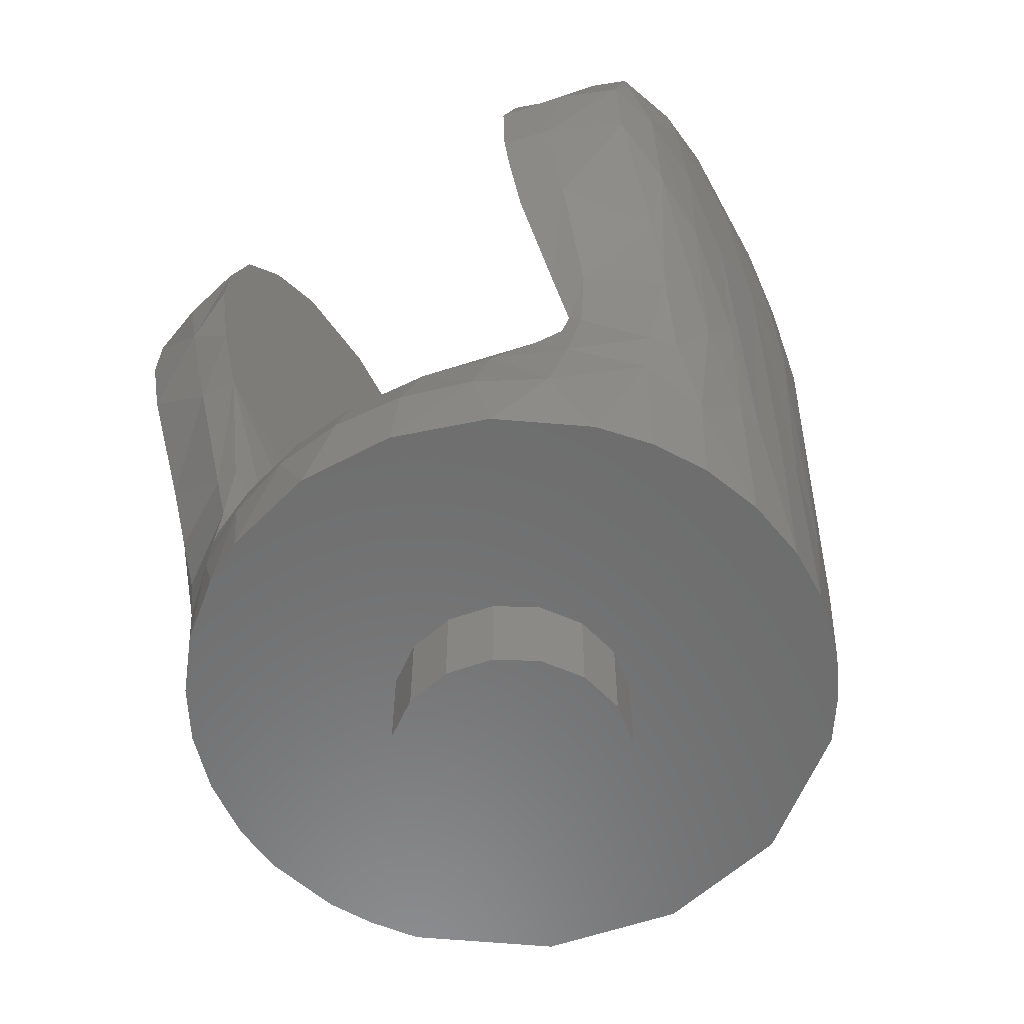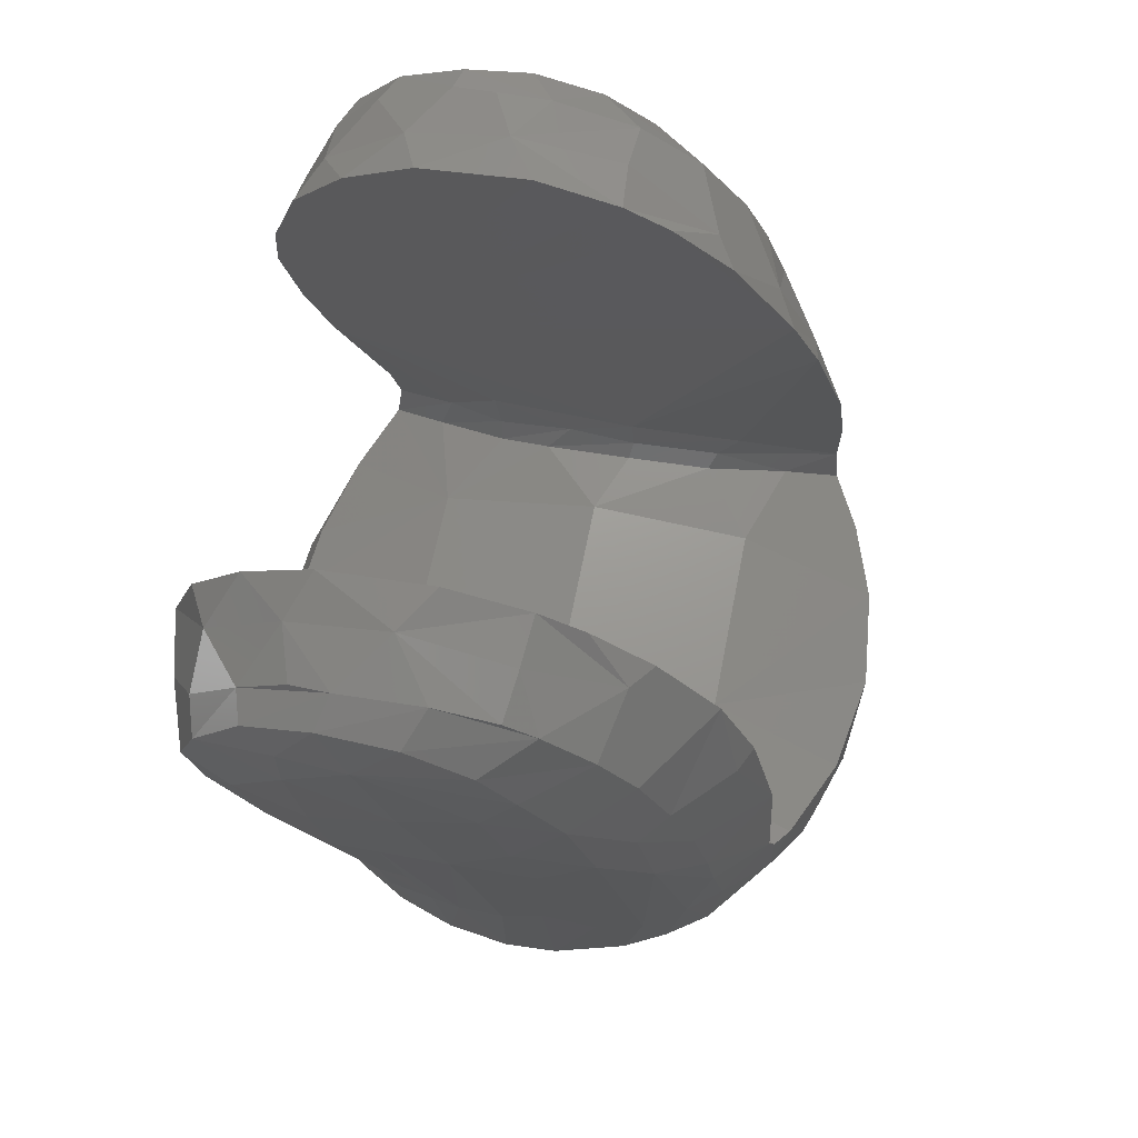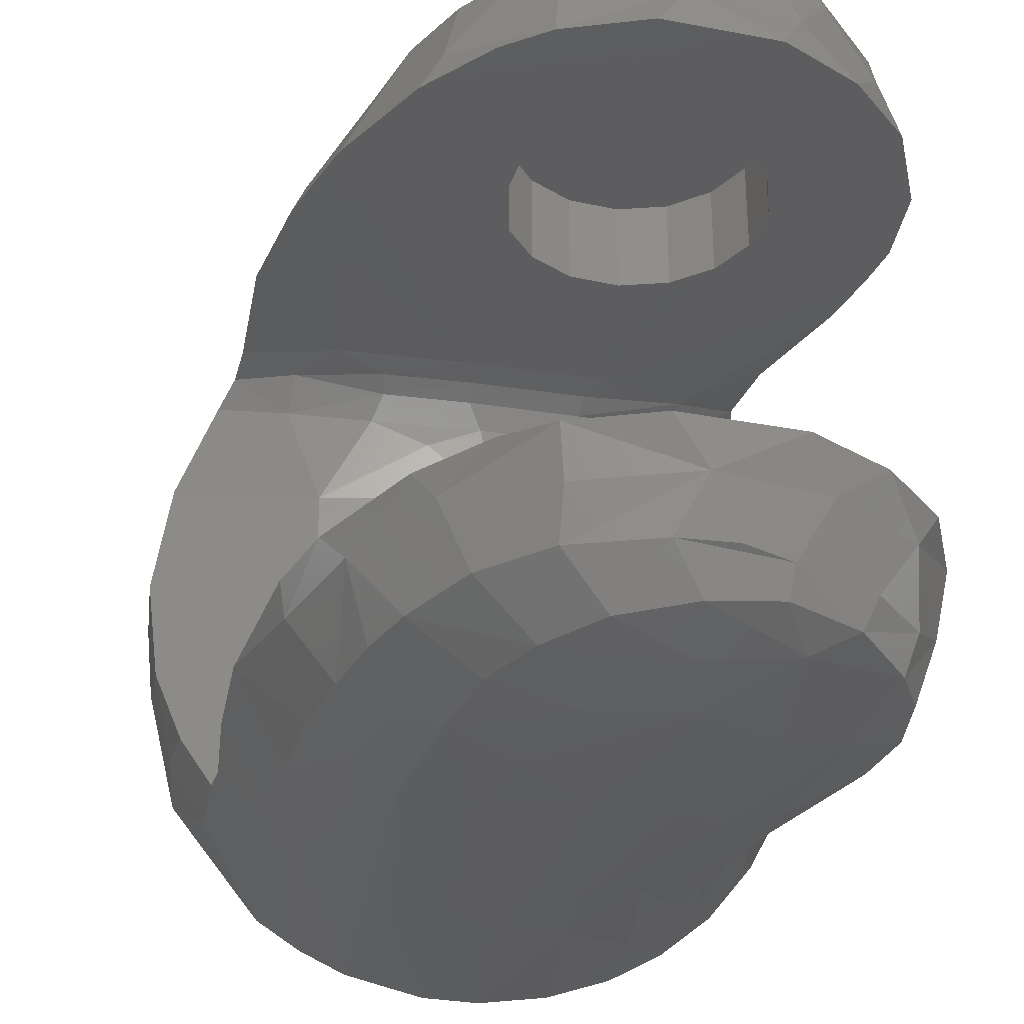
<metadata>
{"format":"stl","ext":"stl","renderer":"f3d","projection":"perspective","resolution":1024,"background":"white","views":[{"elev":-58.6,"azim":121.8,"up":"+Z"},{"elev":70.8,"azim":-168.7,"up":"+Z"},{"elev":-32.2,"azim":-6.0,"up":"+Y"}]}
</metadata>
<code>
# stl→obj: 327 verts, 650 faces
v 0.1062 0.08194 0.182
v 0.09918 0.06513 0.149
v 0.09524 0.08096 0.1491
v 0.1101 0.065 0.183
v 0.09566 0.1077 0.1764
v 0.1111 0.06499 0.2093
v 0.106 0.08683 0.21
v 0.09954 0.108 0.2037
v 0.08334 0.06817 0.1106
v 0.1058 0.065 0.168
v 0.0795 0.07891 0.1045
v 0.07849 0.07174 0.08297
v 0.07764 0.07607 0.07861
v 0.06607 0.1036 0.09834
v 0.07491 0.1055 0.127
v 0.08052 0.06998 0.07161
v 0.08179 0.07246 0.05343
v 0.06511 0.09545 0.06562
v 0.08503 0.06189 0.06346
v 0.09274 0.04938 0.05261
v 0.08733 0.06782 0.02819
v 0.06546 0.0929 0.04718
v 0.05746 0.1013 0.06667
v 0.07715 0.07844 0.002
v 0.04677 0.1027 0.03888
v 0.06201 0.09088 0.002
v 0.09955 0.04647 0.02805
v 0.09692 0.05204 0.002
v 0.09867 0.02635 0.0532
v 0.1069 0.0236 0.02794
v 0.1078 0.0216 0.002
v 0.1094 -3.4e-08 0.02791
v 0.1028 -0.0003753 0.04933
v 0.1095 -0.01069 0.002
v 0.1069 -0.02361 0.02795
v 0.1003 -0.02245 0.05044
v 0.09953 -0.04652 0.02805
v 0.09189 -0.04985 0.05541
v 0.1014 -0.04262 0.002
v 0.08177 -0.0725 0.05343
v 0.08731 -0.06785 0.02819
v 0.09396 -0.05744 0.001999
v 0.08083 -0.07212 0.06186
v 0.07894 -0.07337 0.07866
v 0.06509 -0.09592 0.06781
v 0.06812 -0.0894 0.03885
v 0.07896 -0.07676 0.001997
v 0.05908 -0.09869 0.05723
v 0.06232 -0.09065 0.002
v 0.06666 -0.1027 0.09815
v 0.08093 -0.06949 0.1016
v 0.07949 -0.07894 0.1046
v 0.0749 -0.1055 0.127
v 0.05029 -0.1053 0.07615
v 0.04656 -0.1026 0.03631
v 0.04491 -0.1004 0.002
v 0.0244 -0.1072 0.002001
v 0.02391 -0.1104 0.06136
v 0.04252 -0.1102 0.09474
v 0.07289 -0.1122 0.1529
v 0.09352 -0.1076 0.1707
v 0.09515 -0.08083 0.1488
v 0.09907 -0.108 0.1912
v 0.1062 -0.08197 0.182
v 0.09613 -0.06503 0.1437
v 0.1054 -0.06498 0.1665
v 0.1116 -0.065 0.193
v 0.1106 -0.065 0.2108
v 0.106 -0.08683 0.21
v 0.09401 -0.07814 0.2443
v 0.1019 -0.06502 0.2377
v 0.09837 -0.1078 0.2115
v 0.09567 -0.097 0.2315
v 0.09143 -0.1091 0.2288
v 0.07615 -0.1083 0.2497
v 0.0809 -0.09816 0.2512
v 0.05639 -0.09895 0.266
v 0.05486 -0.1079 0.262
v 0.06742 -0.07985 0.2671
v 0.02453 -0.09701 0.2716
v 0.04212 -0.097 0.2706
v 0.03329 -0.1098 0.2634
v 0.01102 -0.1111 0.2559
v -0.002768 -0.09684 0.2647
v -0.005557 -0.1122 0.2411
v -0.0231 -0.09685 0.2492
v -0.03847 -0.0973 0.2264
v -0.01739 -0.1124 0.2225
v -0.03909 -0.1068 0.1904
v -0.04666 -0.09694 0.2085
v -0.02512 -0.1128 0.1976
v -0.03447 -0.1104 0.1519
v -0.05395 -0.09662 0.1872
v -0.06089 -0.09547 0.1617
v -0.04696 -0.1047 0.1623
v -0.06849 -0.07507 0.1833
v -0.05371 -0.07493 0.217
v -0.06544 -0.09468 0.1326
v -0.08182 -0.07014 0.1458
v -0.05088 -0.1033 0.1207
v -0.08465 -0.073 0.1163
v -0.07172 -0.09017 0.09798
v -0.06162 -0.09691 0.07928
v -0.07033 -0.06593 0.1883
v -0.06074 -0.06499 0.2104
v -0.03878 -0.06506 0.2443
v -0.03232 -0.0743 0.2483
v -0.01848 -0.065 0.2634
v -0.003202 -0.065 0.2726
v -0.001907 -0.08117 0.2697
v 0.02413 -0.06501 0.2799
v 0.03407 -0.0799 0.2766
v 0.06074 -0.065 0.2742
v 0.08431 -0.065 0.2589
v -0.04146 -0.1021 0.002008
v -0.05639 -0.09442 0.002
v -0.07144 -0.08861 0.05491
v -0.03061 -0.1073 0.0563
v -0.01606 -0.109 0.002002
v -0.01221 -0.1153 0.1575
v -0.01233 -0.1112 0.07713
v 0.002063 -0.1118 0.06564
v 0.002201 -0.1101 0.002003
v 0.01691 -0.1174 0.1639
v -0.002832 -0.1165 0.1861
v 0.00584 -0.1162 0.2157
v 0.03972 -0.1173 0.2198
v 0.03549 -0.115 0.2421
v 0.06257 -0.1167 0.2077
v 0.06242 -0.1138 0.2451
v 0.0835 -0.1141 0.2009
v 0.04247 -0.1166 0.159
v 0.02394 -0.1127 0.09289
v 0.05796 -0.1148 0.1508
v -0.07064 -0.08449 0.002
v -0.08943 -0.06773 0.03873
v -0.08699 -0.07283 0.0751
v -0.1003 -0.04542 0.002
v -0.1015 -0.04683 0.03927
v -0.09735 -0.05552 0.07126
v -0.08506 -0.07534 0.08958
v -0.1067 -0.03116 0.06751
v -0.1088 -0.02395 0.03964
v -0.11 3.25e-07 0.002
v -0.1108 0.001489 0.06649
v -0.1113 1.46e-07 0.03978
v -0.1088 0.02395 0.03964
v -0.1003 0.04542 0.002
v -0.1051 0.03568 0.07036
v -0.1015 0.04683 0.03927
v -0.08941 0.06778 0.03895
v -0.07064 0.08449 0.002
v -0.09247 0.06453 0.07705
v -0.08755 0.07195 0.08421
v -0.07309 0.08781 0.06565
v -0.06174 0.09601 0.06265
v -0.05639 0.09442 0.002
v -0.06842 0.09312 0.1072
v -0.08538 0.07483 0.09606
v -0.04893 0.1044 0.1478
v -0.04746 0.102 0.04703
v -0.04135 0.102 0.002001
v -0.03096 0.112 0.1743
v -0.031 0.1072 0.05384
v -0.0162 0.109 0.002002
v -0.01233 0.1112 0.07706
v -0.01256 0.1152 0.1565
v 0.002197 0.1101 0.002002
v 0.002062 0.1118 0.06563
v 0.01544 0.1172 0.1614
v -0.004689 0.1163 0.1866
v 0.01809 0.111 0.06091
v 0.03914 0.1166 0.156
v 0.02956 0.1176 0.2085
v 0.05946 0.1166 0.1874
v 0.02442 0.1072 0.002001
v 0.0339 0.113 0.1068
v 0.02834 0.1095 0.06077
v 0.05652 0.1145 0.1446
v 0.08268 0.114 0.1992
v 0.06338 0.1159 0.2273
v 0.04559 0.1088 0.08934
v 0.07626 0.1123 0.1595
v 0.04491 0.1004 0.002
v 0.092 0.1091 0.2283
v 0.06408 0.1134 0.2447
v 0.07539 0.108 0.2506
v 0.04154 0.1148 0.2459
v 0.05209 0.1089 0.2624
v 0.0043 0.1157 0.2203
v -0.007095 0.1124 0.2389
v 0.005027 0.1109 0.2525
v 0.0266 0.1096 0.2627
v -0.02133 0.1124 0.2143
v -0.04225 0.105 0.189
v -0.05081 0.09684 0.1978
v -0.04017 0.09693 0.2238
v -0.05922 0.09595 0.1675
v -0.02756 0.0972 0.2431
v -0.01073 0.09726 0.2595
v 0.02063 0.09754 0.2708
v 2.088e-05 0.097 0.2653
v 0.04887 0.09827 0.2688
v 0.06201 0.097 0.2643
v 0.0674 0.07983 0.2671
v 0.03402 0.07957 0.2767
v 0.07822 0.09779 0.2535
v 0.09528 0.09702 0.2326
v 0.09368 0.07959 0.2443
v 0.1019 0.06502 0.2377
v 0.08431 0.065 0.2589
v 0.06074 0.065 0.2742
v 0.02415 0.06502 0.2799
v -0.003202 0.065 0.2726
v -0.001907 0.08117 0.2697
v -0.01847 0.065 0.2634
v -0.03232 0.0743 0.2483
v -0.03881 0.065 0.2443
v -0.05981 0.06502 0.2135
v -0.06849 0.07507 0.1833
v -0.07254 0.06647 0.1825
v -0.08207 0.07043 0.1438
v -0.06533 0.09468 0.1344
v 0.04 2.508e-05 -0.0285
v 0.03684 0.0156 -0.0285
v 0.04001 2.508e-05 0.002
v 0.03686 -0.01556 -0.0285
v 0.02825 0.02831 -0.0285
v 0.02825 0.02831 0.002
v 0.03684 0.0156 0.002
v 0.03686 -0.01556 0.002
v 0.02829 -0.02827 -0.0285
v 0.02829 -0.02827 0.002
v 0.01558 -0.03685 -0.0285
v 0.01558 -0.03685 0.002
v 2.5e-05 -0.04 -0.0285
v 2.5e-05 -0.04 0.002
v -0.01553 -0.03687 -0.0285
v -0.01553 -0.03687 0.002
v -0.02825 -0.02831 -0.0285
v -0.02825 -0.02831 0.002
v -0.03684 -0.0156 -0.0285
v -0.03684 -0.0156 0.002
v -0.04 -2.511e-05 0.002
v -0.04 -2.505e-05 -0.0285
v -0.03686 0.01556 0.002
v -0.03686 0.01556 -0.0285
v -0.02829 0.02827 -0.0285
v -0.02829 0.02827 0.002
v -0.01558 0.03685 -0.0285
v -0.01558 0.03685 0.002
v -2.5e-05 0.04 -0.0285
v -2.5e-05 0.04 0.002
v 0.01553 0.03687 -0.0285
v 0.01553 0.03687 0.002
v 0.04553 0.095 0.1611
v 0.05825 0.095 0.1697
v 0.02998 0.095 0.158
v 0.06684 0.095 0.1824
v -0.01001 0.095 0.198
v -0.006857 0.095 0.1824
v 0.001712 0.095 0.1697
v 0.01442 0.095 0.1612
v 0.07 0.095 0.198
v -0.006838 0.095 0.2136
v 0.001748 0.095 0.2263
v 0.06686 0.095 0.2136
v 0.05829 0.095 0.2263
v 0.04558 0.095 0.2348
v 0.03002 0.095 0.238
v 0.01447 0.095 0.2349
v 0.06686 0.065 0.2136
v 0.07 0.065 0.198
v 0.05829 0.065 0.2263
v 0.04558 0.065 0.2348
v 0.03002 0.065 0.238
v 0.01447 0.065 0.2349
v 0.001748 0.065 0.2263
v -0.006838 0.065 0.2136
v -0.01001 0.065 0.198
v -0.006857 0.065 0.1824
v 0.001712 0.065 0.1697
v 0.01442 0.065 0.1612
v 0.02998 0.065 0.158
v 0.04553 0.065 0.1611
v 0.05825 0.065 0.1697
v 0.06684 0.065 0.1824
v 0.04093 -0.06583 0.1036
v -0.01018 -0.0651 0.1046
v 0.05813 -0.06831 0.08784
v -0.04941 -0.06796 0.1031
v 0.01243 -0.06444 0.09332
v -0.01137 -0.06362 0.09315
v 0.03856 -0.06512 0.08653
v 0.01986 -0.05955 0.08455
v 0.03743 -0.06088 0.0804
v -0.01039 -0.05956 0.08794
v -0.04217 -0.06596 0.09219
v -0.001659 -0.03826 0.08787
v 0.05316 -0.03551 0.07558
v 0.06197 -0.06636 0.07186
v 0.0539 0.02748 0.07714
v 0.06995 0.05814 0.07159
v -0.001522 0.02748 0.08959
v 0.04654 0.05406 0.08125
v 0.02093 0.05276 0.08793
v 0.06112 0.0643 0.08128
v 0.02514 0.0603 0.0918
v -0.006597 0.05267 0.09128
v -0.01067 0.06031 0.0959
v 0.02694 0.06409 0.09789
v 0.05928 0.06765 0.09158
v 0.0319 0.06521 0.1066
v -0.01033 0.06394 0.1021
v -0.01333 0.06508 0.1118
v -0.03884 0.06224 0.09505
v -0.03904 0.06578 0.1014
v -0.04234 0.05476 0.09005
v -0.0697 0.05945 0.08473
v -0.06782 0.06923 0.09299
v -0.05394 0.06822 0.1099
v -0.05461 0.06552 0.1611
v -0.05809 0.02655 0.08601
v -0.05787 -0.03826 0.08435
v -0.06779 -0.06816 0.08159
v -0.03968 -0.06163 0.08685
v -0.02382 0.04612 0.09061
f 1 2 3
f 1 4 2
f 1 3 5
f 6 1 7
f 5 8 1
f 7 1 8
f 6 4 1
f 2 9 3
f 10 2 4
f 3 9 11
f 9 12 11
f 11 12 13
f 13 14 11
f 3 11 15
f 14 15 11
f 12 16 13
f 17 13 16
f 17 18 13
f 18 14 13
f 16 19 17
f 17 20 21
f 17 19 20
f 17 21 22
f 22 18 17
f 23 14 18
f 23 18 22
f 24 22 21
f 22 25 23
f 22 26 25
f 24 26 22
f 27 21 20
f 27 28 21
f 24 21 28
f 20 29 27
f 30 27 29
f 30 31 27
f 28 27 31
f 30 29 32
f 19 29 20
f 32 29 33
f 30 32 31
f 34 31 32
f 32 33 35
f 32 35 34
f 36 35 33
f 37 35 38
f 35 36 38
f 37 39 35
f 34 35 39
f 38 40 37
f 41 37 40
f 41 42 37
f 39 37 42
f 43 40 38
f 44 40 43
f 40 44 45
f 45 46 40
f 41 40 46
f 47 42 41
f 46 47 41
f 48 49 46
f 47 46 49
f 45 48 46
f 50 45 44
f 48 45 50
f 51 52 44
f 44 52 50
f 50 52 53
f 48 50 54
f 50 53 54
f 54 55 48
f 48 55 49
f 56 49 55
f 55 57 56
f 57 55 58
f 55 59 58
f 55 54 59
f 60 54 53
f 59 54 60
f 61 53 62
f 62 53 52
f 63 61 64
f 64 61 62
f 62 52 65
f 65 66 62
f 64 62 66
f 51 65 52
f 67 64 66
f 67 68 64
f 68 69 64
f 68 70 69
f 68 71 70
f 69 72 64
f 73 74 69
f 69 70 73
f 74 72 69
f 72 63 64
f 74 73 75
f 76 75 73
f 76 73 70
f 76 77 75
f 78 75 77
f 70 79 76
f 77 76 79
f 77 80 78
f 77 81 80
f 77 79 81
f 82 78 80
f 80 83 82
f 83 80 84
f 85 83 86
f 84 86 83
f 86 87 85
f 88 85 87
f 87 89 88
f 89 87 90
f 91 88 89
f 91 89 92
f 93 89 90
f 93 94 89
f 94 95 89
f 95 92 89
f 94 93 96
f 96 93 97
f 90 97 93
f 98 94 99
f 96 99 94
f 94 98 95
f 100 95 98
f 92 95 100
f 98 99 101
f 98 101 102
f 98 103 100
f 102 103 98
f 104 99 96
f 104 96 105
f 105 97 106
f 97 105 96
f 107 106 97
f 106 107 108
f 107 97 87
f 87 86 107
f 109 107 110
f 107 86 110
f 109 108 107
f 90 87 97
f 111 109 112
f 109 110 112
f 84 110 86
f 84 112 110
f 112 79 113
f 84 80 112
f 80 81 112
f 112 81 79
f 111 112 113
f 113 79 114
f 70 114 79
f 71 114 70
f 115 100 103
f 103 116 115
f 116 103 117
f 102 117 103
f 92 115 118
f 115 119 118
f 100 115 92
f 92 120 91
f 120 92 118
f 121 120 118
f 119 121 118
f 121 119 122
f 123 122 119
f 120 121 124
f 122 124 121
f 125 120 124
f 125 91 120
f 88 91 126
f 125 126 91
f 124 127 125
f 126 125 127
f 126 127 128
f 128 85 126
f 88 126 85
f 127 129 130
f 130 128 127
f 124 129 127
f 85 128 83
f 130 82 128
f 83 128 82
f 78 82 130
f 74 130 131
f 130 74 75
f 129 131 130
f 75 78 130
f 132 129 124
f 129 132 131
f 132 133 134
f 133 132 124
f 134 131 132
f 124 122 133
f 59 134 133
f 133 58 59
f 58 133 122
f 131 134 60
f 134 59 60
f 53 61 60
f 60 61 131
f 63 131 61
f 72 131 63
f 131 72 74
f 122 123 58
f 57 58 123
f 135 117 136
f 136 117 137
f 102 137 117
f 117 135 116
f 135 136 138
f 139 138 136
f 137 140 136
f 136 140 139
f 141 137 102
f 141 102 101
f 142 139 140
f 139 142 143
f 139 143 138
f 138 143 144
f 142 145 143
f 146 143 145
f 146 144 143
f 146 147 144
f 144 147 148
f 147 146 145
f 149 147 145
f 147 149 150
f 150 148 147
f 150 151 148
f 152 148 151
f 151 150 153
f 149 153 150
f 153 154 151
f 154 155 151
f 155 152 151
f 156 157 152
f 156 152 155
f 158 156 155
f 154 159 155
f 155 159 158
f 160 161 156
f 156 161 157
f 156 158 160
f 162 157 161
f 160 163 161
f 162 161 164
f 163 164 161
f 162 164 165
f 166 164 167
f 165 164 166
f 164 163 167
f 168 165 169
f 166 169 165
f 167 170 166
f 169 166 170
f 171 170 167
f 171 167 163
f 172 170 173
f 170 172 169
f 171 174 170
f 173 170 175
f 175 170 174
f 169 172 168
f 168 172 176
f 173 177 172
f 178 172 177
f 176 172 178
f 173 179 177
f 173 175 179
f 180 179 175
f 175 181 180
f 174 181 175
f 182 177 179
f 179 180 183
f 182 179 183
f 177 182 178
f 25 178 182
f 176 178 25
f 25 184 176
f 184 25 26
f 23 25 182
f 14 182 183
f 23 182 14
f 5 15 183
f 183 15 14
f 5 183 180
f 8 5 180
f 180 185 8
f 185 180 181
f 181 186 185
f 187 185 186
f 181 174 188
f 186 181 188
f 186 188 189
f 189 187 186
f 190 188 174
f 188 190 191
f 188 191 192
f 192 193 188
f 193 189 188
f 174 171 190
f 194 190 171
f 194 191 190
f 194 171 163
f 163 195 194
f 163 160 195
f 195 196 197
f 197 194 195
f 160 198 195
f 196 195 198
f 194 197 191
f 199 191 197
f 191 199 192
f 200 192 199
f 192 200 193
f 201 193 200
f 200 202 201
f 193 201 189
f 203 189 201
f 189 203 187
f 204 203 205
f 206 205 203
f 201 206 203
f 207 187 203
f 203 204 207
f 187 207 185
f 208 207 209
f 204 205 207
f 209 207 205
f 208 185 207
f 8 185 208
f 7 8 208
f 7 208 209
f 210 6 209
f 6 7 209
f 209 205 211
f 210 209 211
f 212 211 205
f 213 212 206
f 206 212 205
f 214 213 206
f 201 202 206
f 215 214 206
f 202 215 206
f 216 214 217
f 214 215 217
f 202 200 215
f 217 215 200
f 200 199 217
f 218 216 217
f 199 197 217
f 217 197 219
f 217 219 218
f 197 196 219
f 219 196 220
f 221 219 220
f 196 198 220
f 220 222 221
f 220 198 222
f 198 160 223
f 223 222 198
f 223 159 222
f 223 160 158
f 223 158 159
f 5 3 15
f 224 225 226
f 224 226 227
f 228 229 225
f 230 226 225
f 230 225 229
f 231 227 226
f 232 227 233
f 231 233 227
f 232 233 234
f 235 234 233
f 236 234 237
f 235 237 234
f 238 236 239
f 237 239 236
f 238 239 240
f 241 240 239
f 242 240 243
f 241 243 240
f 243 244 242
f 245 242 244
f 244 246 245
f 247 245 246
f 247 246 248
f 249 248 246
f 248 249 250
f 251 250 249
f 252 250 253
f 251 253 250
f 252 253 254
f 255 254 253
f 228 254 229
f 255 229 254
f 254 228 252
f 225 245 228
f 245 247 228
f 247 248 228
f 248 250 228
f 250 252 228
f 225 224 245
f 242 245 224
f 242 224 240
f 224 227 240
f 227 232 240
f 232 234 240
f 234 236 240
f 238 240 236
f 256 257 258
f 259 260 257
f 260 261 257
f 261 262 257
f 262 263 257
f 263 258 257
f 259 264 260
f 265 260 264
f 265 264 266
f 264 267 266
f 267 268 266
f 268 269 266
f 269 270 266
f 271 266 270
f 267 272 268
f 267 264 272
f 273 272 264
f 274 268 272
f 269 268 275
f 274 275 268
f 269 275 270
f 276 270 275
f 271 270 277
f 276 277 270
f 271 277 266
f 278 266 277
f 266 278 265
f 279 265 278
f 265 279 260
f 280 260 279
f 280 281 260
f 261 260 281
f 281 282 261
f 262 261 282
f 282 283 262
f 263 262 283
f 283 284 263
f 258 263 284
f 284 285 258
f 256 258 285
f 285 286 256
f 257 256 286
f 287 259 286
f 257 286 259
f 287 273 259
f 264 259 273
f 65 288 289
f 65 290 288
f 51 290 65
f 105 65 289
f 108 109 65
f 65 105 108
f 109 111 65
f 111 113 65
f 113 114 65
f 114 71 65
f 71 68 65
f 68 67 65
f 67 66 65
f 108 105 106
f 104 105 289
f 104 289 291
f 104 291 99
f 288 292 289
f 293 289 292
f 289 293 291
f 294 288 290
f 288 294 292
f 295 292 296
f 294 296 292
f 292 295 293
f 297 293 295
f 293 297 298
f 298 291 293
f 297 295 299
f 299 295 300
f 296 300 295
f 301 300 296
f 296 294 301
f 290 301 294
f 301 43 300
f 301 290 43
f 43 38 300
f 44 43 290
f 38 36 300
f 36 33 300
f 33 29 300
f 300 302 299
f 300 29 302
f 19 303 29
f 303 302 29
f 304 299 302
f 305 302 303
f 304 302 306
f 305 306 302
f 303 307 305
f 19 16 303
f 303 16 307
f 305 308 306
f 308 305 307
f 306 308 309
f 309 304 306
f 310 309 308
f 308 311 310
f 307 312 308
f 311 308 312
f 312 307 12
f 307 16 12
f 311 312 313
f 2 313 312
f 12 9 312
f 2 312 9
f 314 310 311
f 314 311 315
f 313 315 311
f 310 314 316
f 317 316 314
f 314 315 317
f 318 316 319
f 320 319 316
f 316 318 310
f 316 317 320
f 317 321 320
f 321 317 315
f 321 159 320
f 320 154 319
f 159 154 320
f 322 321 315
f 321 322 222
f 222 159 321
f 322 315 219
f 219 221 322
f 221 222 322
f 315 281 219
f 280 219 281
f 218 219 279
f 280 279 219
f 315 313 283
f 283 282 315
f 281 315 282
f 284 283 313
f 313 10 286
f 286 285 313
f 285 284 313
f 10 313 2
f 10 4 287
f 287 286 10
f 6 273 4
f 287 4 273
f 210 272 6
f 273 6 272
f 274 272 210
f 211 274 210
f 274 211 275
f 212 275 211
f 275 212 276
f 213 276 212
f 276 213 277
f 214 277 213
f 278 277 216
f 214 216 277
f 279 278 218
f 218 278 216
f 153 319 154
f 153 149 319
f 319 149 323
f 319 323 318
f 145 323 149
f 145 142 323
f 323 142 324
f 142 140 324
f 323 324 299
f 140 137 324
f 137 325 324
f 325 326 324
f 324 326 299
f 299 304 323
f 297 299 326
f 326 298 297
f 298 326 325
f 325 141 298
f 137 141 325
f 291 298 141
f 141 101 291
f 99 291 101
f 318 323 327
f 304 327 323
f 309 327 304
f 309 318 327
f 309 310 318
f 44 290 51
f 233 42 47
f 47 49 233
f 233 49 235
f 231 42 233
f 39 42 231
f 39 231 34
f 226 34 231
f 31 34 226
f 226 230 31
f 28 31 230
f 230 229 28
f 24 28 229
f 229 255 26
f 24 229 26
f 255 253 176
f 184 26 255
f 184 255 176
f 253 251 165
f 168 176 253
f 168 253 165
f 249 152 251
f 162 165 251
f 162 251 157
f 157 251 152
f 152 249 148
f 246 148 249
f 148 246 144
f 244 144 246
f 138 144 244
f 244 243 138
f 135 138 241
f 243 241 138
f 116 135 239
f 241 239 135
f 115 116 239
f 115 239 119
f 237 119 239
f 123 119 237
f 123 237 57
f 235 57 237
f 56 57 235
f 56 235 49

</code>
